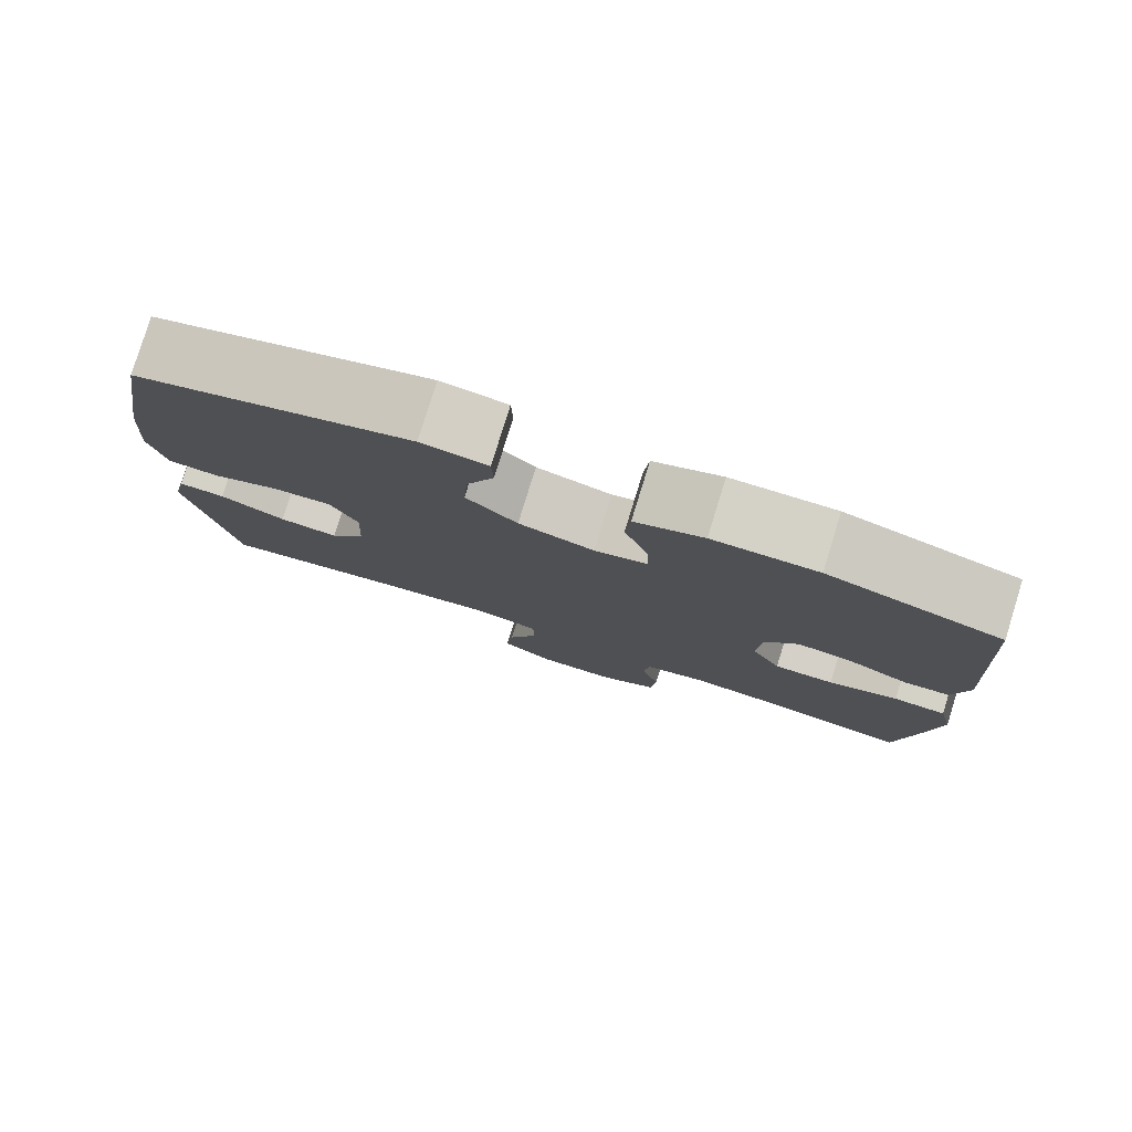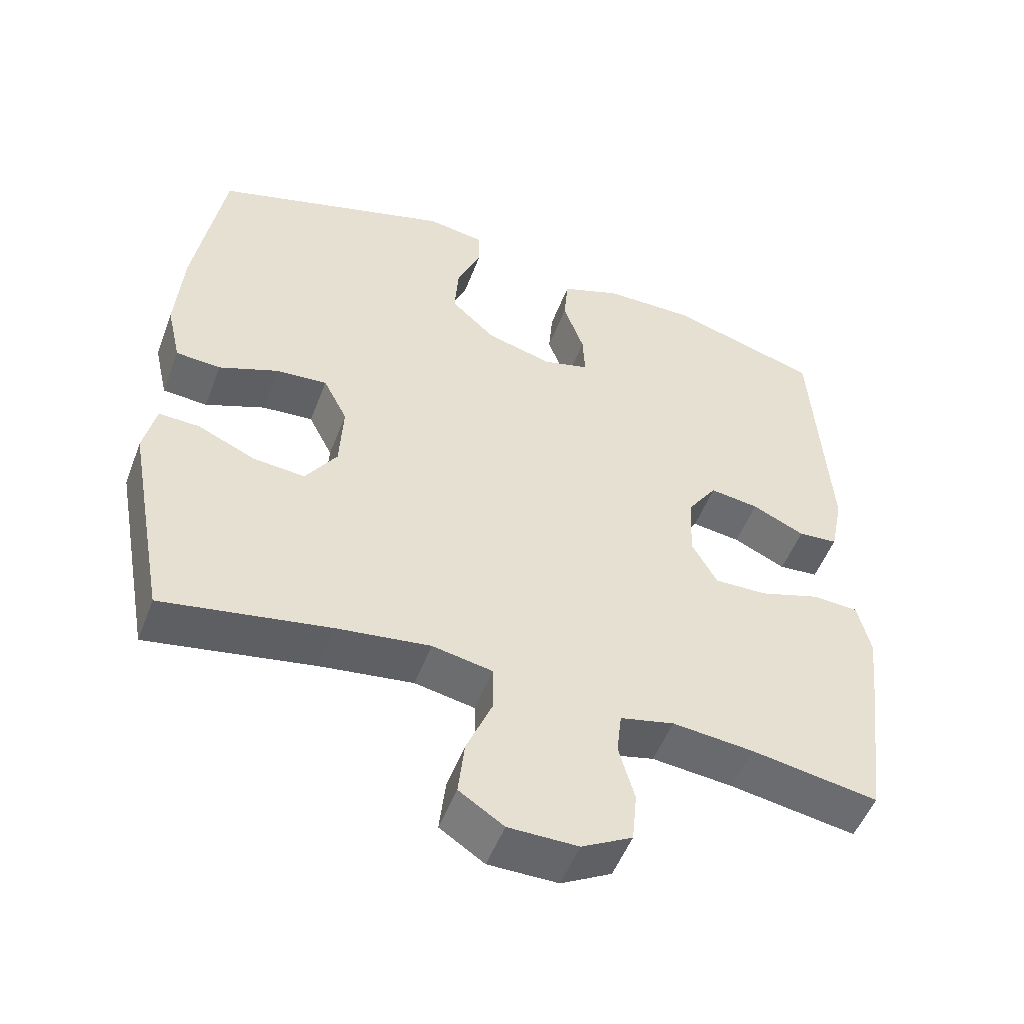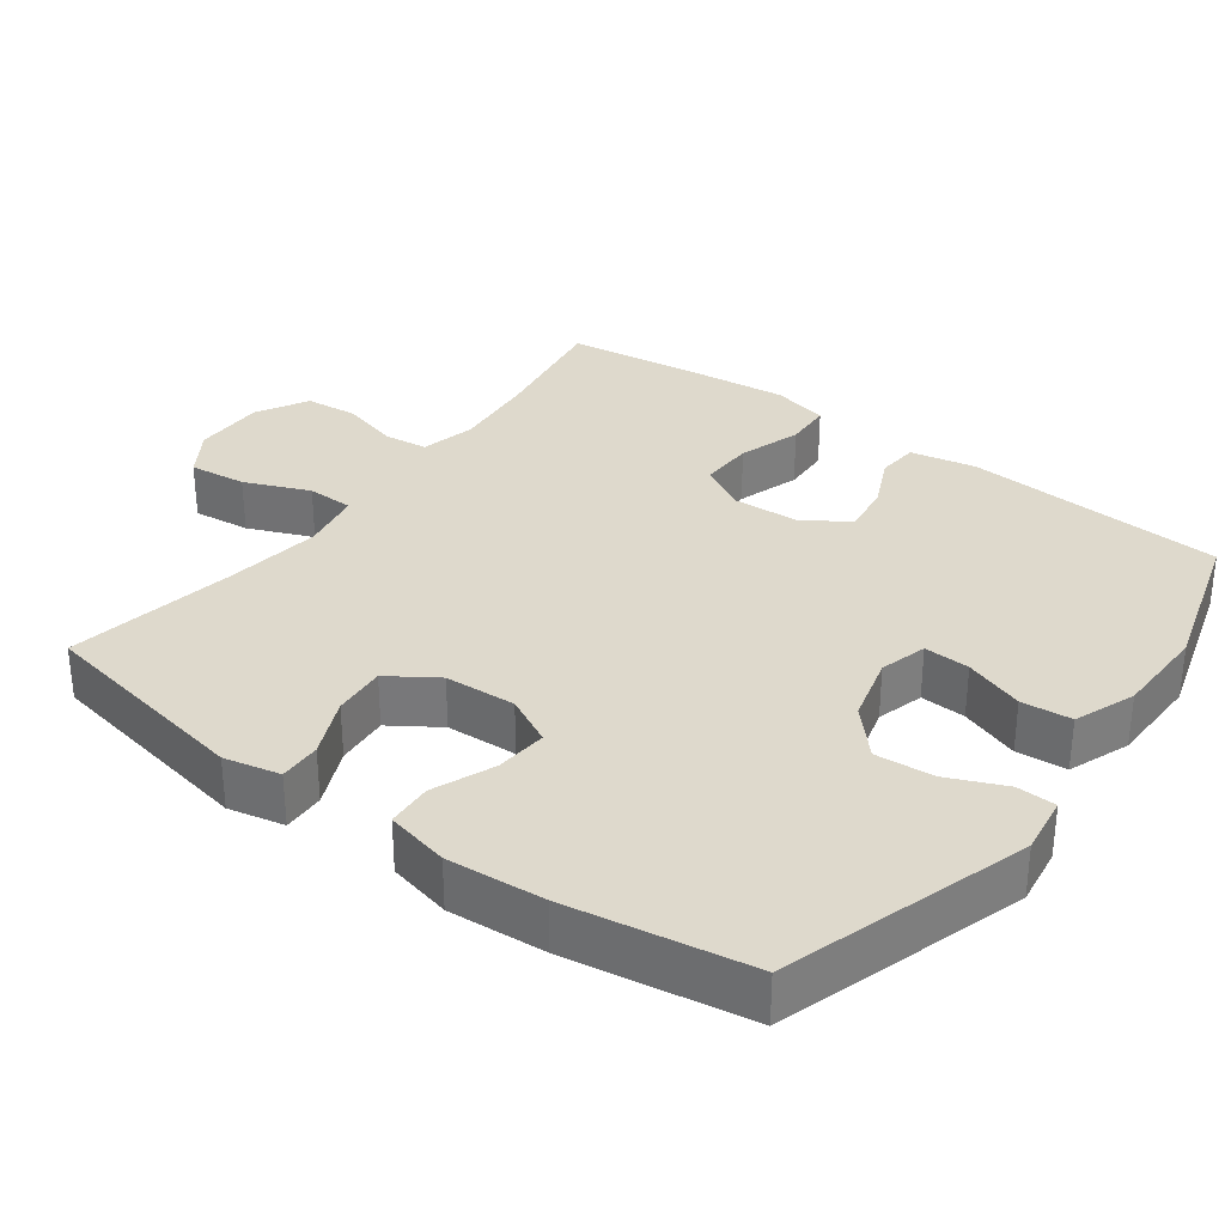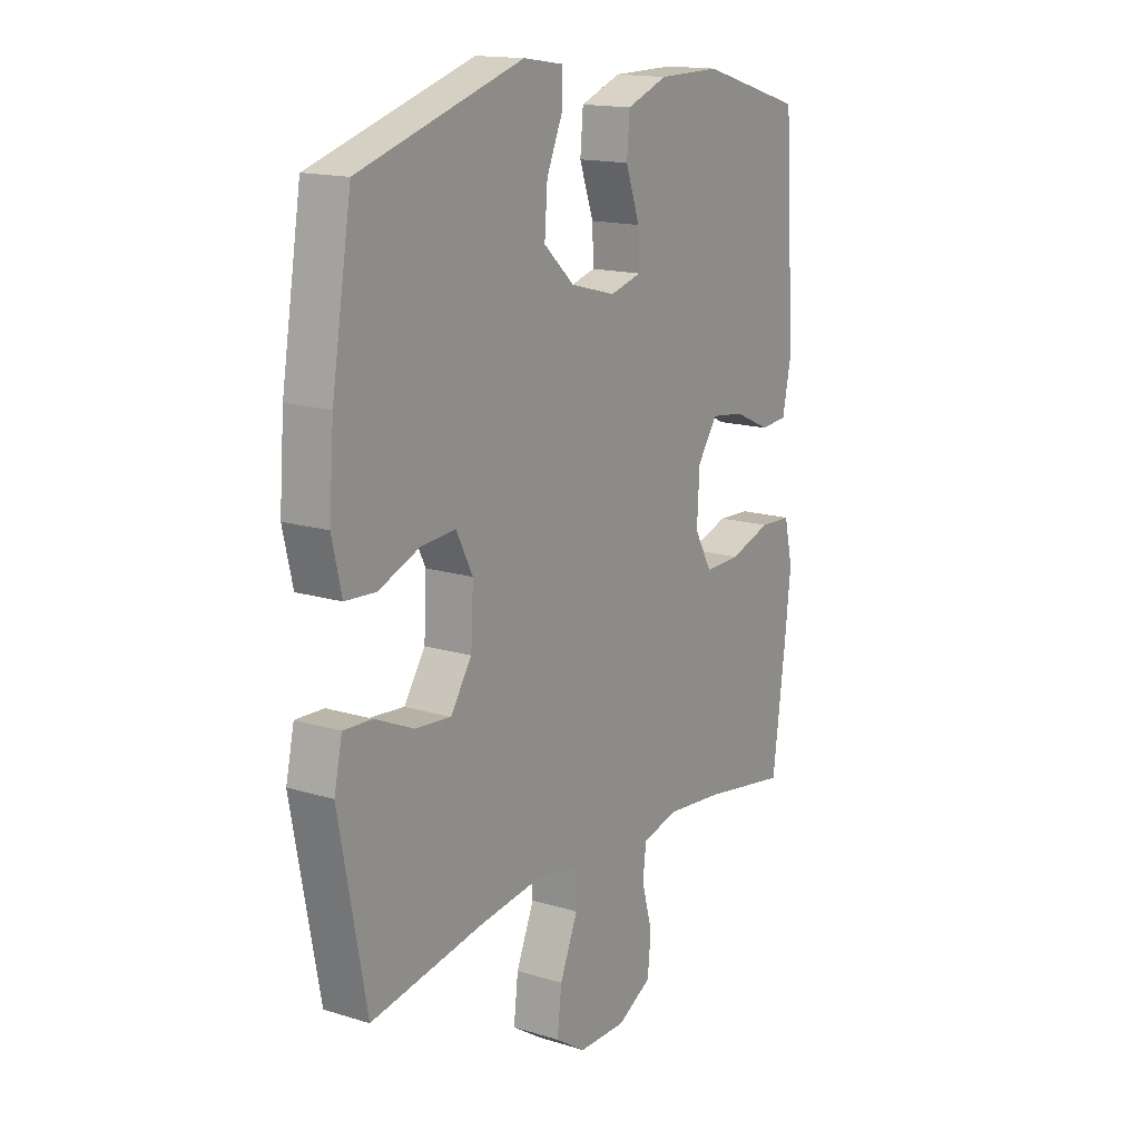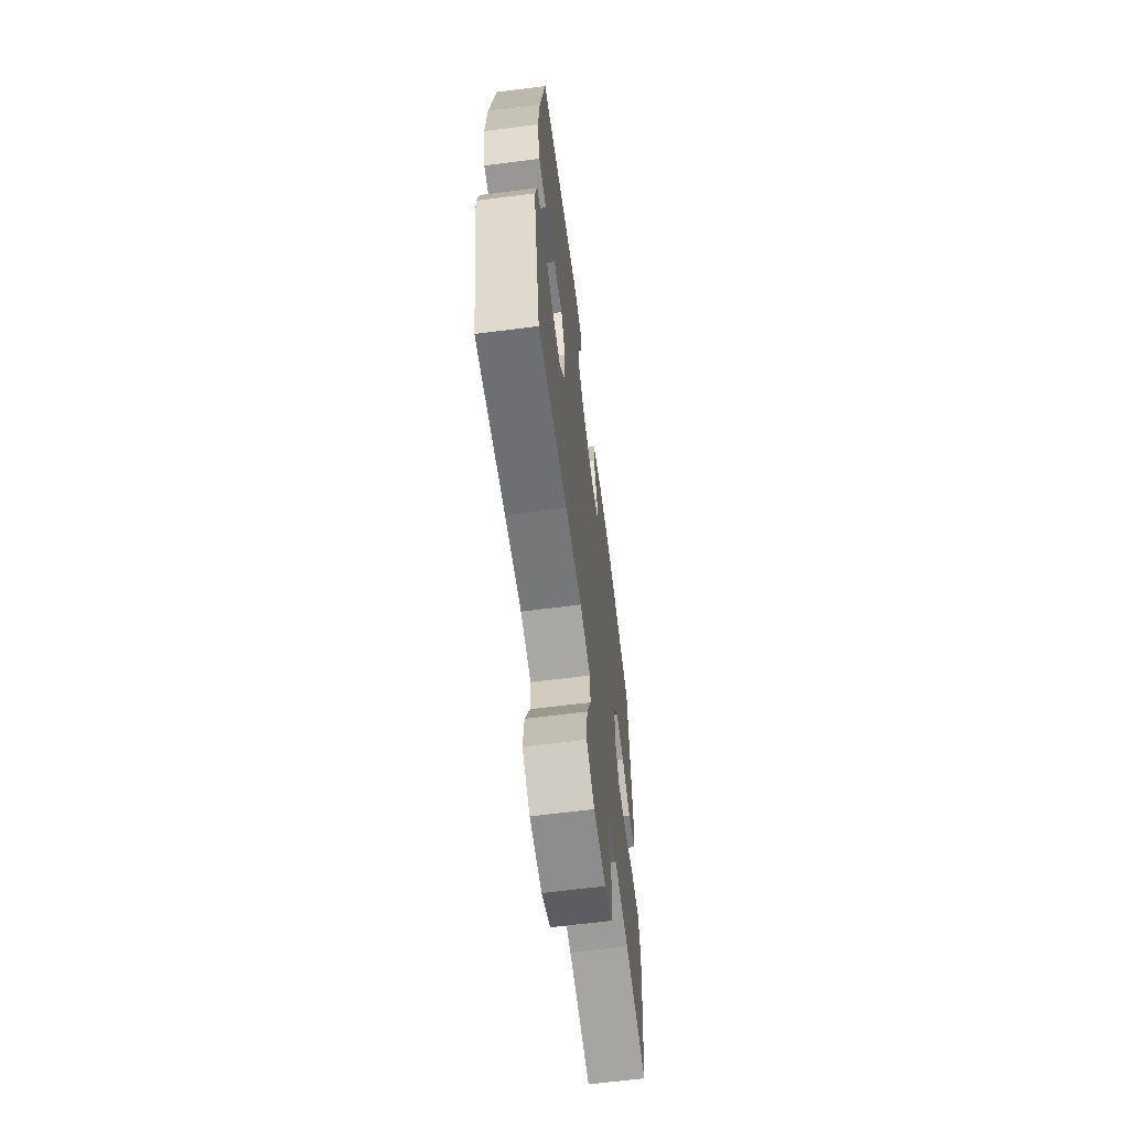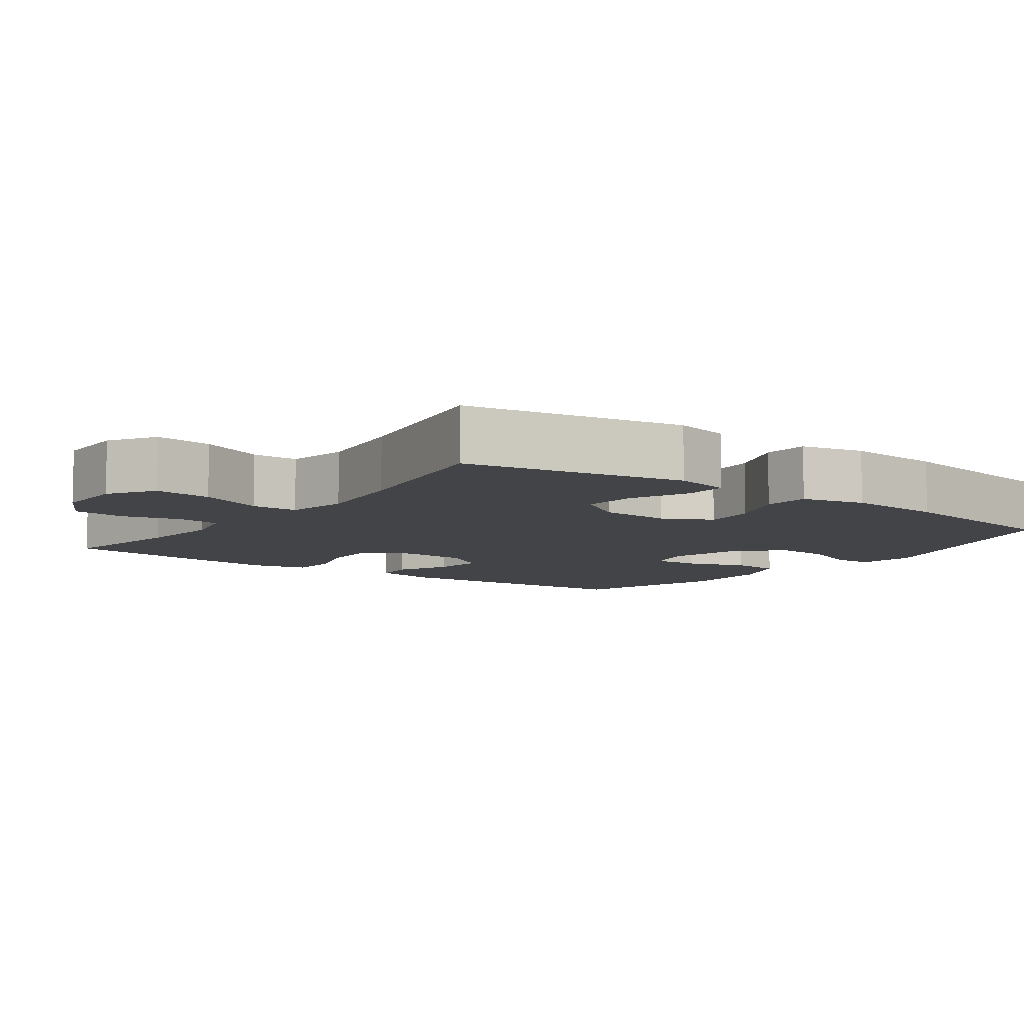
<metadata>
{"format":"obj","ext":"obj","renderer":"f3d","projection":"perspective","resolution":1024,"background":"white","views":[{"elev":79.7,"azim":17.2,"up":"+Z"},{"elev":-51.7,"azim":-20.6,"up":"+Z"},{"elev":32.2,"azim":-53.5,"up":"+Y"},{"elev":15.6,"azim":-57.1,"up":"+Z"},{"elev":-64.6,"azim":-82.7,"up":"+Z"},{"elev":-8.1,"azim":-126.3,"up":"+Y"}]}
</metadata>
<code>
v -0.5 0.07 0.5
v -0.162 0.07 0.605
v -0.081 0.07 0.593
v -0.079 0.07 0.539
v -0.113 0.07 0.46
v -0.119 0.07 0.38
v -0.056 0.07 0.322
v 0.037 0.07 0.297
v 0.102 0.07 0.315
v 0.099 0.07 0.378
v 0.07 0.07 0.46
v 0.076 0.07 0.529
v 0.16 0.07 0.561
v 0.288 0.07 0.563
v 0.5 0.07 0.5
v 0.523 0.07 0.141
v 0.505 0.07 0.052
v 0.449 0.07 0.047
v 0.375 0.07 0.081
v 0.306 0.07 0.09
v 0.265 0.07 0.03
v 0.26 0.07 -0.063
v 0.296 0.07 -0.128
v 0.37 0.07 -0.126
v 0.456 0.07 -0.098
v 0.521 0.07 -0.101
v 0.539 0.07 -0.178
v 0.526 0.07 -0.297
v 0.5 0.07 -0.5
v 0.322 0.07 -0.471
v 0.207 0.07 -0.46
v 0.131 0.07 -0.478
v 0.124 0.07 -0.538
v 0.146 0.07 -0.618
v 0.139 0.07 -0.69
v 0.068 0.07 -0.729
v -0.03 0.07 -0.729
v -0.093 0.07 -0.688
v -0.084 0.07 -0.609
v -0.047 0.07 -0.52
v -0.048 0.07 -0.456
v -0.133 0.07 -0.44
v -0.265 0.07 -0.458
v -0.5 0.07 -0.5
v -0.556 0.07 -0.199
v -0.539 0.07 -0.122
v -0.481 0.07 -0.124
v -0.4 0.07 -0.16
v -0.327 0.07 -0.166
v -0.283 0.07 -0.1
v -0.278 0.07 -0.002
v -0.312 0.07 0.065
v -0.384 0.07 0.059
v -0.468 0.07 0.025
v -0.531 0.07 0.029
v -0.551 0.07 0.116
v -0.541 0.07 0.25
v -0.5 0 0.5
v -0.162 0 0.605
v -0.081 0 0.593
v -0.079 0 0.539
v -0.113 0 0.46
v -0.119 0 0.38
v -0.056 0 0.322
v 0.037 0 0.297
v 0.102 0 0.315
v 0.099 0 0.378
v 0.07 0 0.46
v 0.076 0 0.529
v 0.16 0 0.561
v 0.288 0 0.563
v 0.5 0 0.5
v 0.523 0 0.141
v 0.505 0 0.052
v 0.449 0 0.047
v 0.375 0 0.081
v 0.306 0 0.09
v 0.265 0 0.03
v 0.26 0 -0.063
v 0.296 0 -0.128
v 0.37 0 -0.126
v 0.456 0 -0.098
v 0.521 0 -0.101
v 0.539 0 -0.178
v 0.526 0 -0.297
v 0.5 0 -0.5
v 0.322 0 -0.471
v 0.207 0 -0.46
v 0.131 0 -0.478
v 0.124 0 -0.538
v 0.146 0 -0.618
v 0.139 0 -0.69
v 0.068 0 -0.729
v -0.03 0 -0.729
v -0.093 0 -0.688
v -0.084 0 -0.609
v -0.047 0 -0.52
v -0.048 0 -0.456
v -0.133 0 -0.44
v -0.265 0 -0.458
v -0.5 0 -0.5
v -0.556 0 -0.199
v -0.539 0 -0.122
v -0.481 0 -0.124
v -0.4 0 -0.16
v -0.327 0 -0.166
v -0.283 0 -0.1
v -0.278 0 -0.002
v -0.312 0 0.065
v -0.384 0 0.059
v -0.468 0 0.025
v -0.531 0 0.029
v -0.551 0 0.116
v -0.541 0 0.25
f 3 4 5
f 2 3 5
f 1 2 5
f 57 1 5
f 56 57 5
f 55 56 5
f 54 55 5
f 53 54 5
f 52 53 5 6
f 51 52 6 7
f 50 51 7 8
f 49 50 8 9
f 46 47 48
f 45 46 48
f 44 45 48
f 43 44 48
f 42 43 48 49
f 41 42 49 9
f 38 39 40
f 37 38 40
f 36 37 40
f 35 36 40
f 34 35 40
f 33 34 40
f 40 41 9
f 33 40 9
f 32 33 9
f 28 29 30
f 27 28 30
f 26 27 30
f 25 26 30
f 24 25 30
f 23 24 30 31
f 22 23 31 32
f 17 18 19
f 16 17 19
f 15 16 19
f 14 15 19
f 13 14 19
f 12 13 19
f 11 12 19
f 10 11 19
f 9 10 19 20
f 21 22 32 9
f 9 20 21
f 62 61 60
f 62 60 59
f 62 59 58
f 62 58 114
f 62 114 113
f 62 113 112
f 62 112 111
f 62 111 110
f 63 62 110 109
f 64 63 109 108
f 65 64 108 107
f 66 65 107 106
f 105 104 103
f 105 103 102
f 105 102 101
f 105 101 100
f 106 105 100 99
f 66 106 99 98
f 97 96 95
f 97 95 94
f 97 94 93
f 97 93 92
f 97 92 91
f 97 91 90
f 66 98 97
f 66 97 90
f 66 90 89
f 87 86 85
f 87 85 84
f 87 84 83
f 87 83 82
f 87 82 81
f 88 87 81 80
f 89 88 80 79
f 76 75 74
f 76 74 73
f 76 73 72
f 76 72 71
f 76 71 70
f 76 70 69
f 76 69 68
f 76 68 67
f 77 76 67 66
f 66 89 79 78
f 78 77 66
f 1 58 59 2
f 2 59 60 3
f 3 60 61 4
f 4 61 62 5
f 5 62 63 6
f 6 63 64 7
f 7 64 65 8
f 8 65 66 9
f 9 66 67 10
f 10 67 68 11
f 11 68 69 12
f 12 69 70 13
f 13 70 71 14
f 14 71 72 15
f 15 72 73 16
f 16 73 74 17
f 17 74 75 18
f 18 75 76 19
f 19 76 77 20
f 20 77 78 21
f 21 78 79 22
f 22 79 80 23
f 23 80 81 24
f 24 81 82 25
f 25 82 83 26
f 26 83 84 27
f 27 84 85 28
f 28 85 86 29
f 29 86 87 30
f 30 87 88 31
f 31 88 89 32
f 32 89 90 33
f 33 90 91 34
f 34 91 92 35
f 35 92 93 36
f 36 93 94 37
f 37 94 95 38
f 38 95 96 39
f 39 96 97 40
f 40 97 98 41
f 41 98 99 42
f 42 99 100 43
f 43 100 101 44
f 44 101 102 45
f 45 102 103 46
f 46 103 104 47
f 47 104 105 48
f 48 105 106 49
f 49 106 107 50
f 50 107 108 51
f 51 108 109 52
f 52 109 110 53
f 53 110 111 54
f 54 111 112 55
f 55 112 113 56
f 56 113 114 57
f 57 114 58 1

</code>
